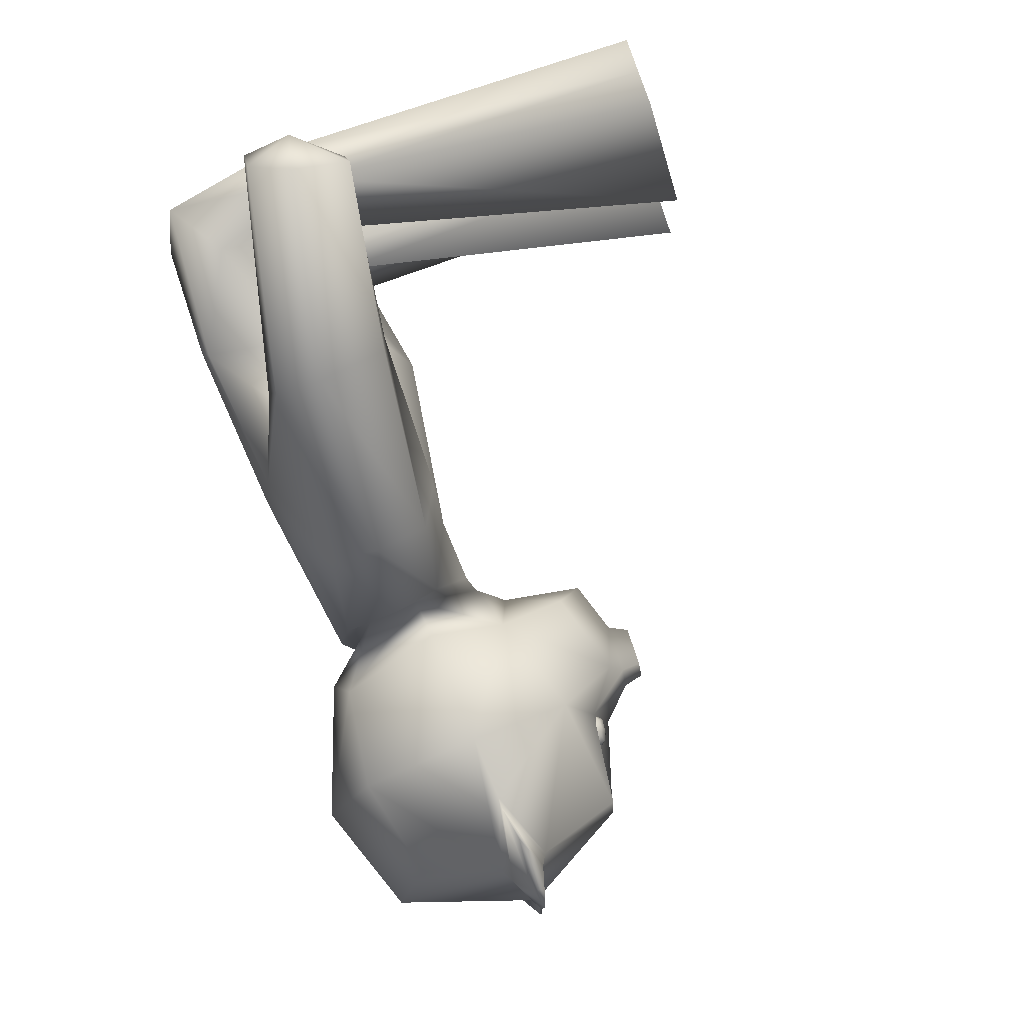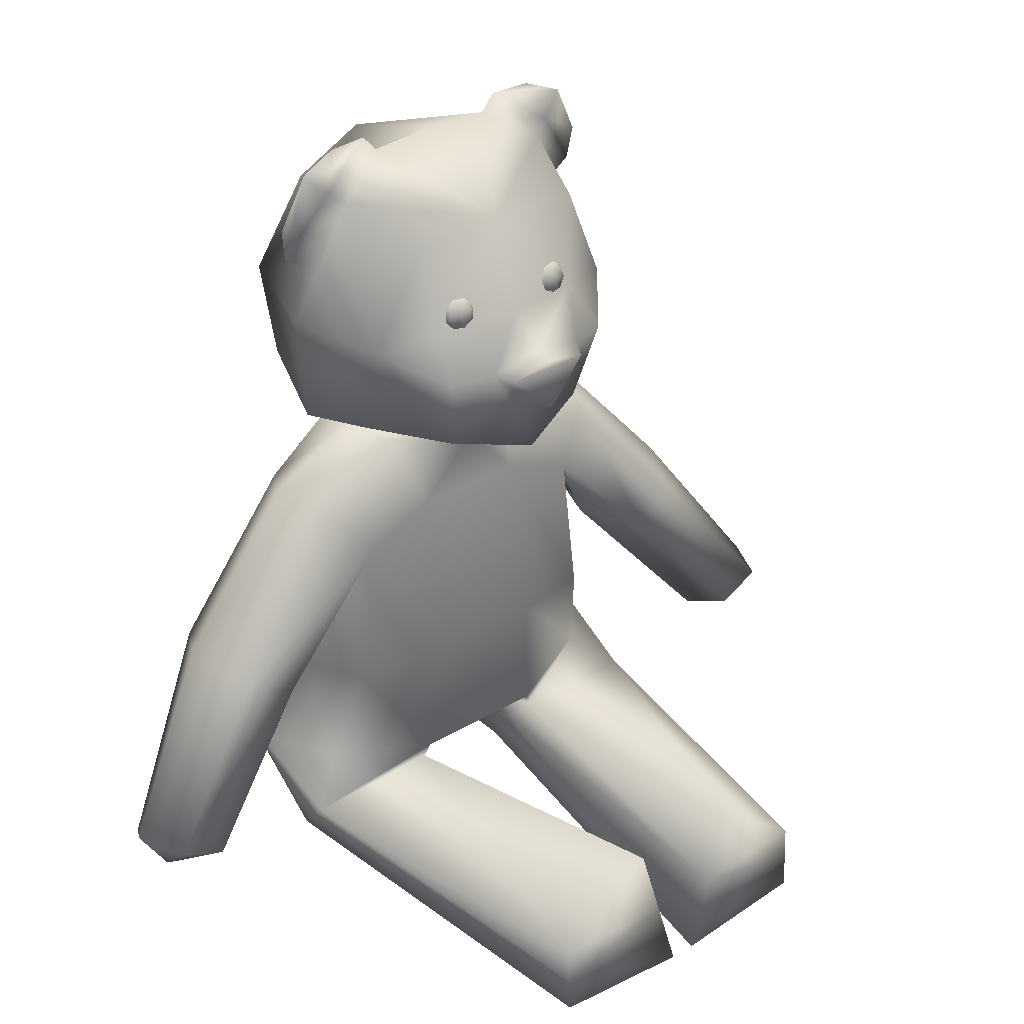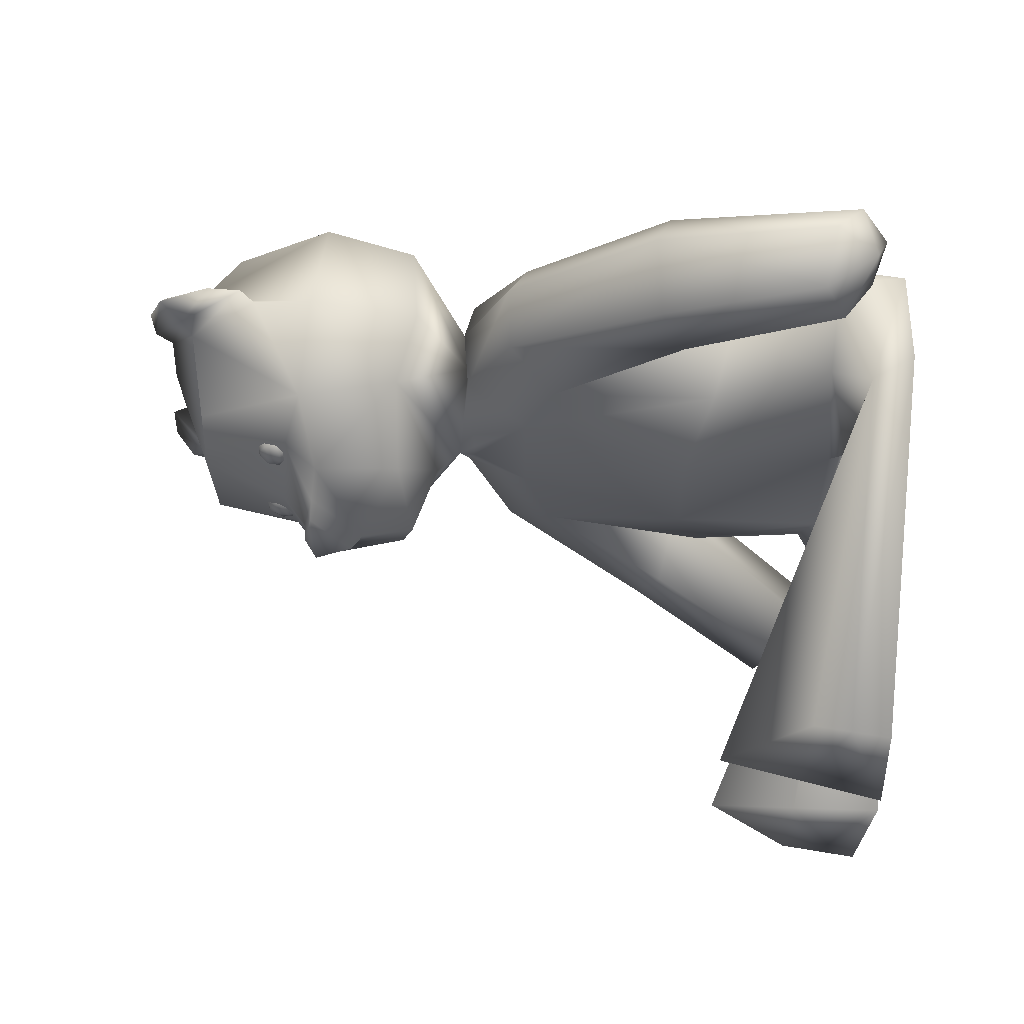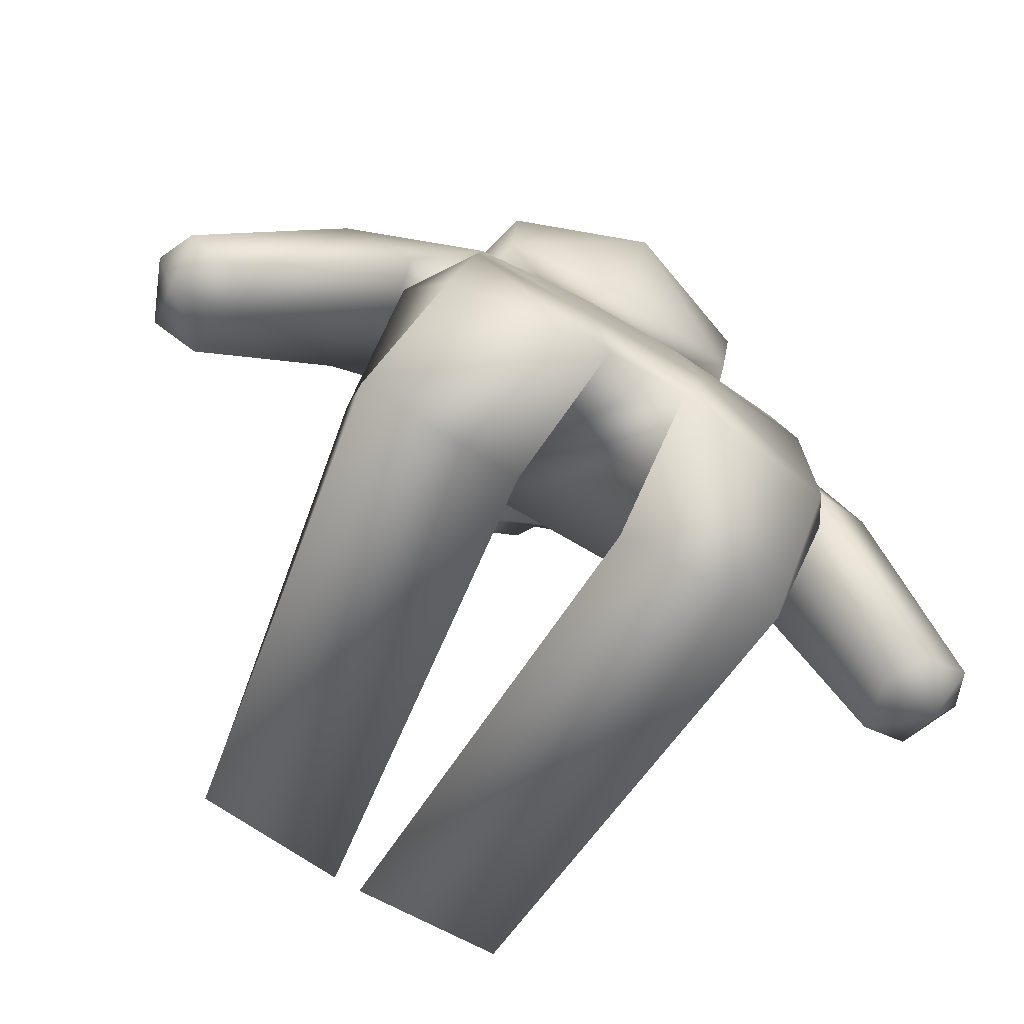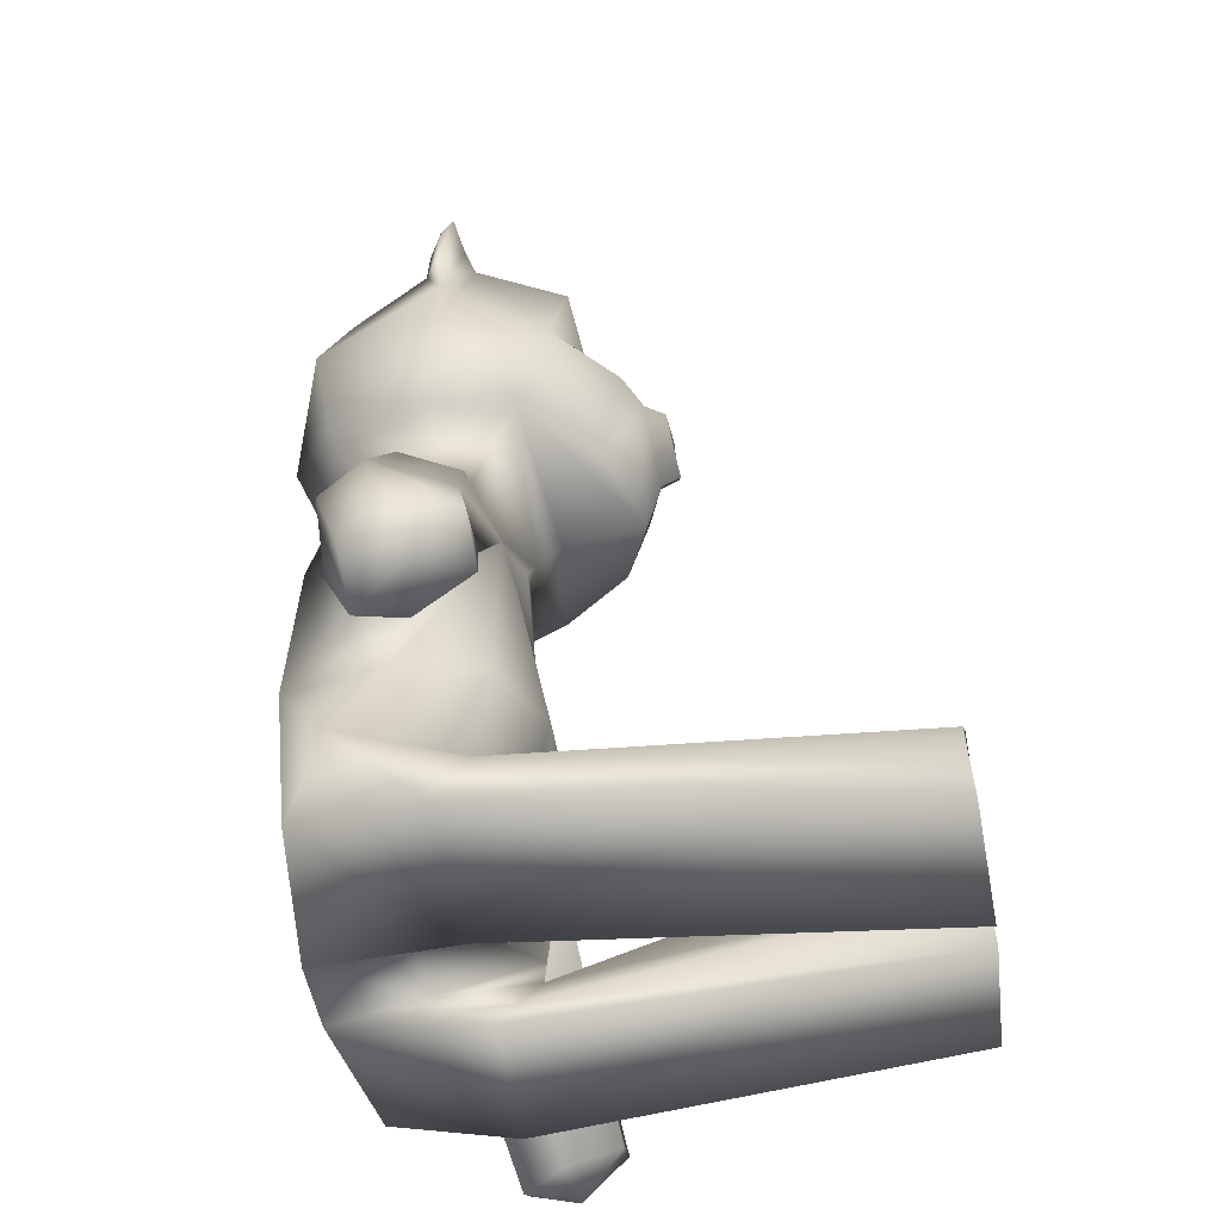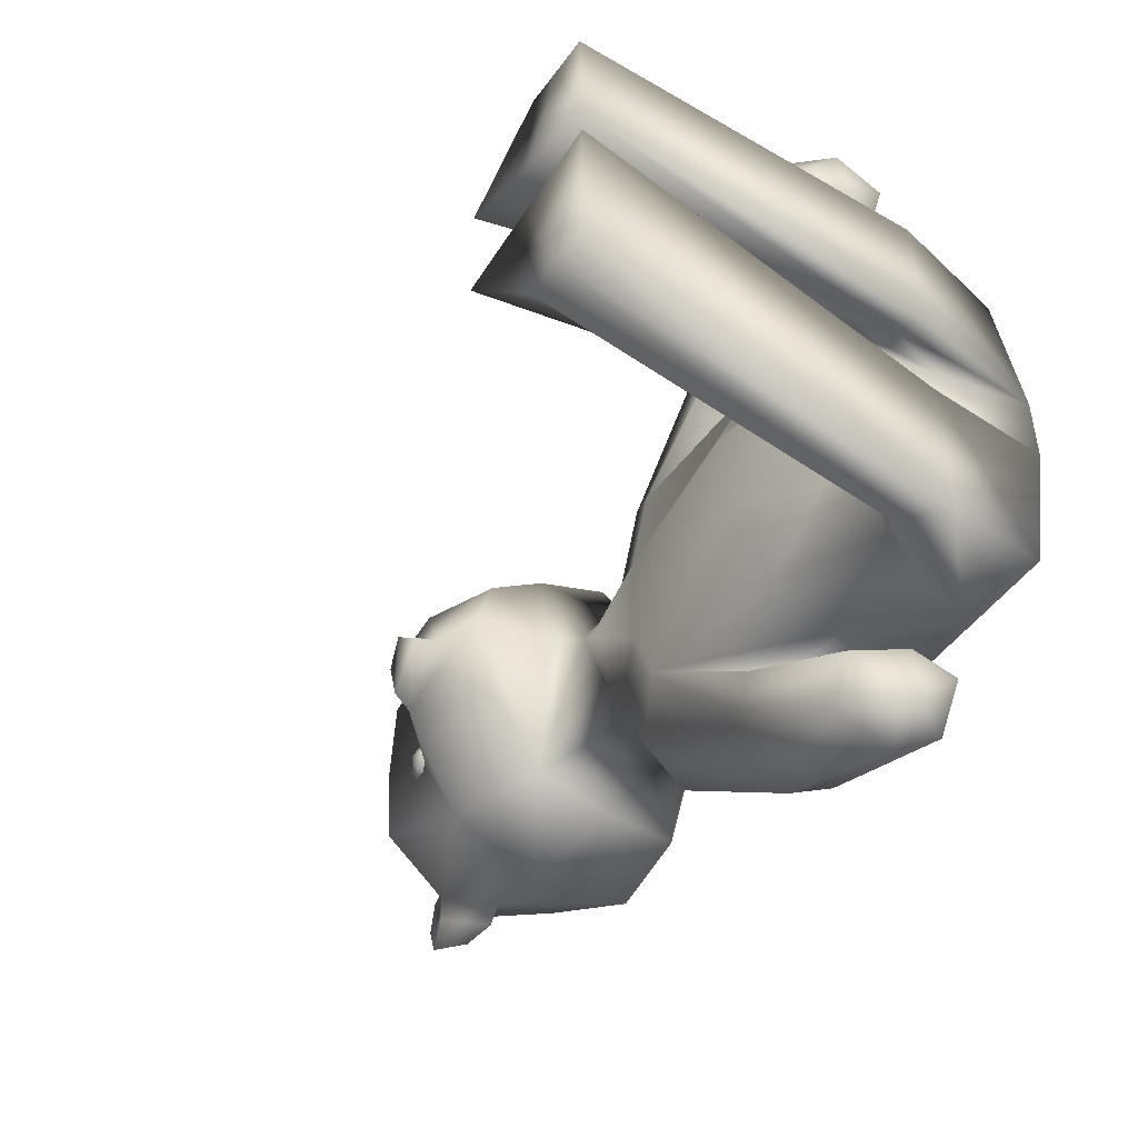
<metadata>
{"format":"obj","ext":"obj","renderer":"f3d","projection":"perspective","resolution":1024,"background":"white","views":[{"elev":78.6,"azim":-22.4,"up":"+Y"},{"elev":36.3,"azim":52.7,"up":"+Z"},{"elev":59.6,"azim":96.4,"up":"+Y"},{"elev":-78.4,"azim":-119.8,"up":"+Z"},{"elev":-45.9,"azim":8.7,"up":"+Z"},{"elev":-48.6,"azim":142.3,"up":"+Y"}]}
</metadata>
<code>
o doll_bear_Untitled.001
v 0.01295 -0.01267 0.1497
v 0.015 -4.6e-05 0.1367
v 0.01926 0.000151 0.1392
v 0.01743 -0.009813 0.1494
v 0.01295 0.01258 0.1497
v 0.01764 0.0101 0.1494
v 0.0132 -4.6e-05 0.1524
v 0.01793 0.000154 0.1515
v 0.002859 0.01179 0.1606
v 0.002636 0.01161 0.1629
v 0.001641 0.01044 0.1628
v 0.002346 0.01073 0.1599
v 0.001608 0.01271 0.1646
v 0.000656 0.01197 0.1653
v 0.001373 0.01497 0.1649
v -4.5e-05 0.01492 0.1655
v 0.000987 0.01677 0.1635
v -0.000182 0.01745 0.1638
v 0.001798 0.01708 0.1614
v 0.000523 0.01774 0.1608
v 0.002238 0.01584 0.1595
v 0.001508 0.0162 0.1583
v 0.003062 0.01372 0.1594
v 0.002209 0.01326 0.1582
v 0.002596 0.01443 0.1622
v 0.002859 -0.01179 0.1606
v 0.002346 -0.01073 0.1599
v 0.001641 -0.01044 0.1628
v 0.002636 -0.01161 0.1629
v 0.001608 -0.01271 0.1646
v 0.000656 -0.01197 0.1653
v -4.5e-05 -0.01492 0.1655
v 0.001373 -0.01497 0.1649
v 0.000987 -0.01677 0.1635
v -0.000182 -0.01745 0.1638
v 0.000523 -0.01774 0.1608
v 0.001798 -0.01708 0.1614
v 0.002238 -0.01584 0.1595
v 0.001508 -0.0162 0.1583
v 0.002209 -0.01326 0.1582
v 0.003062 -0.01372 0.1594
v 0.002596 -0.01443 0.1622
v -0.05305 -0.02237 0.1782
v -0.06136 0 0.1819
v -0.06967 0 0.1544
v -0.05748 -0.03338 0.1544
v -0.05305 0.02237 0.1782
v -0.05748 0.03338 0.1544
v -0.05317 0.03228 0.1311
v -0.05698 0 0.1239
v -0.05317 -0.03228 0.1311
v -0.02942 0.04094 0.1544
v -0.02933 0.039 0.1269
v -0.02933 -0.039 0.1269
v -0.02942 -0.04094 0.1544
v -0.03505 0.02831 0.1855
v -0.02932 0.03805 0.1694
v -0.005358 0.03338 0.1544
v -0.02355 0.02831 0.1855
v -0.003049 0.02237 0.1802
v -0.02355 -0.02831 0.1855
v -0.02932 -0.03805 0.1694
v -0.005358 -0.03338 0.1544
v -0.003049 -0.02237 0.1802
v -0.03505 -0.02831 0.1855
v -0.02925 -0.01571 0.1934
v -0.0293 0 0.1944
v -0.02925 0.01571 0.1934
v -0.02947 0.0191 0.1975
v -0.03364 0.03139 0.1891
v -0.02541 0.03227 0.1883
v -0.02959 0.04257 0.1726
v -0.02947 -0.0191 0.1975
v -0.02541 -0.03227 0.1883
v -0.03364 -0.03139 0.1891
v -0.02959 -0.04257 0.1726
v -0.02734 -0.03755 0.1938
v -0.02859 -0.04356 0.1809
v -0.02861 -0.02869 0.1976
v -0.03007 -0.03493 0.1931
v -0.02861 0.02869 0.1976
v -0.03007 0.03493 0.1931
v -0.02734 0.03755 0.1938
v -0.02859 0.04356 0.1809
v -0.01196 -0.03348 0.1302
v -0.00719 2e-06 0.1197
v 0.0116 0 0.124
v 0.004583 -0.01848 0.1281
v -0.01196 0.03348 0.1302
v 0.004583 0.01848 0.1281
v 0.009202 0.02229 0.1488
v 0.009202 -0.02229 0.1488
v -0.05434 0.009167 0.000897
v -0.05634 0.01517 0.03173
v -0.05434 0.0425 0.04123
v -0.04984 0.046 0.003397
v -0.05434 -0.009167 0.000897
v -0.05634 -0.01517 0.03173
v -0.05502 -0.01267 0.07383
v -0.05502 0.01267 0.07383
v -0.04984 -0.046 0.003397
v -0.05434 -0.0425 0.04123
v -0.02234 0.041 0.0204
v -0.01474 0.0356 0.04913
v -0.006723 0.01267 0.05489
v -0.01184 0.01667 0.0179
v -0.006723 -0.01267 0.05489
v -0.01184 -0.01667 0.0179
v -0.01509 0.01317 0.0972
v -0.01509 -0.01317 0.0972
v -0.01474 -0.0356 0.04913
v -0.02234 -0.041 0.0204
v -0.01322 0 0.1144
v -0.01447 -0.001917 0.1107
v -0.01447 0.001917 0.1107
v -0.04181 0 0.1116
v -0.05096 0.001833 0.114
v -0.05096 -0.001833 0.114
v -0.02324 -0.0185 0.1133
v -0.02324 0.0185 0.1133
v -0.02942 -0.01626 0.1141
v -0.02942 0.01626 0.1141
v -0.04802 -0.0177 0.1146
v -0.04802 0.0177 0.1146
v -0.01434 0.03083 0.09023
v -0.02077 0.04111 0.1018
v -0.01434 -0.03083 0.09023
v -0.02077 -0.04111 0.1018
v -0.05258 0.04033 0.07659
v -0.04511 0.04054 0.1002
v -0.05258 -0.04033 0.07659
v -0.04511 -0.04054 0.1002
v -0.04414 -0.05447 0.05934
v -0.04247 -0.07096 0.06432
v -0.01497 -0.06979 0.06413
v -0.01314 -0.05846 0.05786
v -0.01314 0.05846 0.05786
v -0.01497 0.06979 0.06413
v -0.04247 0.07096 0.06432
v -0.04414 0.05447 0.05934
v -0.006826 0.08632 0.02192
v -0.007204 0.09726 0.02722
v -0.02925 0.09873 0.02006
v -0.02882 0.08762 0.01303
v -0.007204 -0.09726 0.02722
v -0.006826 -0.08632 0.02192
v -0.02882 -0.08762 0.01303
v -0.02925 -0.09873 0.02006
v -0.002736 0 0.1814
v 0.00533 0 0.1594
v 0.001131 0.01936 0.158
v 0.001131 -0.01936 0.158
v -0.03504 -0.0233 0.1156
v -0.03401 -0.04673 0.1037
v -0.03504 0.0233 0.1156
v -0.03401 0.04673 0.1037
v -0.03181 -0.07662 0.06709
v -0.03181 0.07662 0.06709
v -0.02052 0.1029 0.026
v -0.02052 -0.1029 0.026
v -0.01773 0.09693 0.01583
v -0.01773 -0.09693 0.01583
v -0.03284 0.0425 0.04573
v -0.04159 0.053 0.0204
v -0.04159 -0.053 0.0204
v -0.03284 -0.0425 0.04573
v -0.03196 0.04033 0.07591
v -0.03196 -0.04033 0.07591
v -0.03263 -0.05197 0.05511
v -0.03263 0.05197 0.05511
v -0.01928 0.08296 0.01565
v -0.01928 -0.08296 0.01565
v -0.02122 -0.01257 -1.7e-05
v -0.02228 -0.0514 0.00109
v -0.02228 0.0514 0.00109
v -0.02122 0.01257 -1.7e-05
v 0.07647 -0.003072 -0.000276
v 0.07534 -0.0364 0.001789
v 0.07534 0.0364 0.001789
v 0.07647 0.003072 -0.000276
v -0.0144 0.0514 0.01108
v -0.01257 0.01807 0.01393
v 0.07491 0.01357 0.04005
v 0.07423 0.0364 0.01997
v 0.07478 0.0364 0.01088
v -0.0144 -0.0514 0.01108
v -0.01257 -0.01807 0.01393
v 0.07478 -0.0364 0.01088
v 0.07423 -0.0364 0.01997
v 0.07491 -0.01357 0.04005
v -0.03436 -0.01269 0.008887
v -0.01694 -0.01529 0.006886
v -0.01694 0.01529 0.006886
v -0.03436 0.01269 0.008887
v 0.07569 -0.008321 0.01989
v 0.07569 0.008321 0.01989
f 1 2 3 4
f 2 5 6 3
f 5 7 8 6
f 7 1 4 8
f 6 8 4 3
f 9 10 11 12
f 13 14 11 10
f 13 15 16 14
f 17 18 16 15
f 17 19 20 18
f 21 22 20 19
f 21 23 24 22
f 9 12 24 23
f 9 23 25 10
f 21 19 25 23
f 17 15 25 19
f 13 10 25 15
f 26 27 28 29
f 30 29 28 31
f 30 31 32 33
f 34 33 32 35
f 34 35 36 37
f 38 37 36 39
f 38 39 40 41
f 26 41 40 27
f 26 29 42 41
f 38 41 42 37
f 34 37 42 33
f 30 33 42 29
f 43 44 45 46
f 47 48 45 44
f 49 50 45 48
f 51 46 45 50
f 49 48 52 53
f 51 54 55 46
f 56 57 52 48 47
f 58 52 57 59 60
f 61 62 55 63 64
f 46 55 62 65 43
f 65 66 67 44 43
f 44 67 68 56 47
f 56 68 69 70
f 68 59 71 69
f 59 57 72 71
f 57 56 70 72
f 61 66 73 74
f 66 65 75 73
f 65 62 76 75
f 62 61 74 76
f 76 74 77 78
f 74 73 79 77
f 73 75 80 79
f 75 76 78 80
f 70 69 81 82
f 69 71 83 81
f 71 72 84 83
f 72 70 82 84
f 83 84 82 81
f 77 79 80 78
f 85 86 87 88
f 86 89 90 87
f 89 58 91 90
f 63 85 88 92
f 93 94 95 96
f 97 98 94 93
f 98 99 100 94
f 101 102 98 97
f 103 104 105 106
f 106 105 107 108
f 105 109 110 107
f 108 107 111 112
f 113 114 115
f 109 115 114 110
f 116 117 118
f 99 118 117 100
f 114 113 119
f 115 120 113
f 51 50 116 121 54
f 49 53 122 116 50
f 116 118 123
f 121 116 123
f 116 122 124
f 117 116 124
f 104 125 109 105
f 120 115 109 125
f 120 125 126
f 107 110 127 111
f 119 127 110 114
f 119 128 127
f 94 100 129 95
f 117 124 129 100
f 124 130 129
f 102 131 99 98
f 118 99 131 123
f 123 131 132
f 132 131 133 134
f 127 128 135 136
f 126 125 137 138
f 129 130 139 140
f 138 137 141 142
f 140 139 143 144
f 136 135 145 146
f 134 133 147 148
f 149 150 151 60
f 58 60 151
f 149 64 152 150
f 63 152 64
f 149 67 66 61 64
f 149 60 59 68 67
f 58 151 91
f 63 92 152
f 52 58 89 53
f 55 54 85 63
f 85 54 121 113 86
f 89 86 113 122 53
f 153 123 132 154
f 155 156 130 124
f 134 157 154 132
f 157 135 128 154
f 158 156 126 138
f 139 130 156 158
f 158 138 142 159
f 139 158 159 143
f 134 148 160 157
f 157 160 145 135
f 143 161 144
f 143 159 161
f 148 162 160
f 147 162 148
f 121 119 113
f 113 120 122
f 153 119 121
f 123 153 121
f 155 124 122
f 120 155 122
f 119 153 154 128
f 120 126 156 155
f 151 150 7 5 91
f 1 7 150 152 92
f 1 92 88 87 2
f 2 87 90 91 5
f 163 104 103 164
f 95 163 164 96
f 102 101 165 166
f 166 165 112 111
f 163 167 125 104
f 95 129 167 163
f 102 166 168 131
f 166 111 127 168
f 127 136 169 168
f 168 169 133 131
f 167 129 140 170
f 125 167 170 137
f 140 144 171 170
f 170 171 141 137
f 169 136 146 172
f 133 169 172 147
f 141 161 142
f 145 162 146
f 161 141 171
f 144 161 171
f 161 159 142
f 160 162 145
f 162 147 172
f 146 162 172
f 101 97 173 174
f 93 96 175 176
f 174 173 177 178
f 176 175 179 180
f 96 164 181 175
f 164 103 181
f 103 106 182 181
f 181 182 183 184
f 181 184 185
f 165 101 174 186
f 108 112 186 187
f 112 165 186
f 186 188 189
f 187 186 189 190
f 97 191 192 173
f 93 176 193 194
f 195 192 187 190
f 177 173 192 195
f 180 196 193 176
f 196 183 182 193
f 196 185 184 183
f 180 179 185 196
f 177 195 188 178
f 195 190 189 188
f 175 181 185 179
f 174 178 188 186
f 194 191 97 93
f 106 108 191 194
f 191 108 187 192
f 194 193 182 106

</code>
